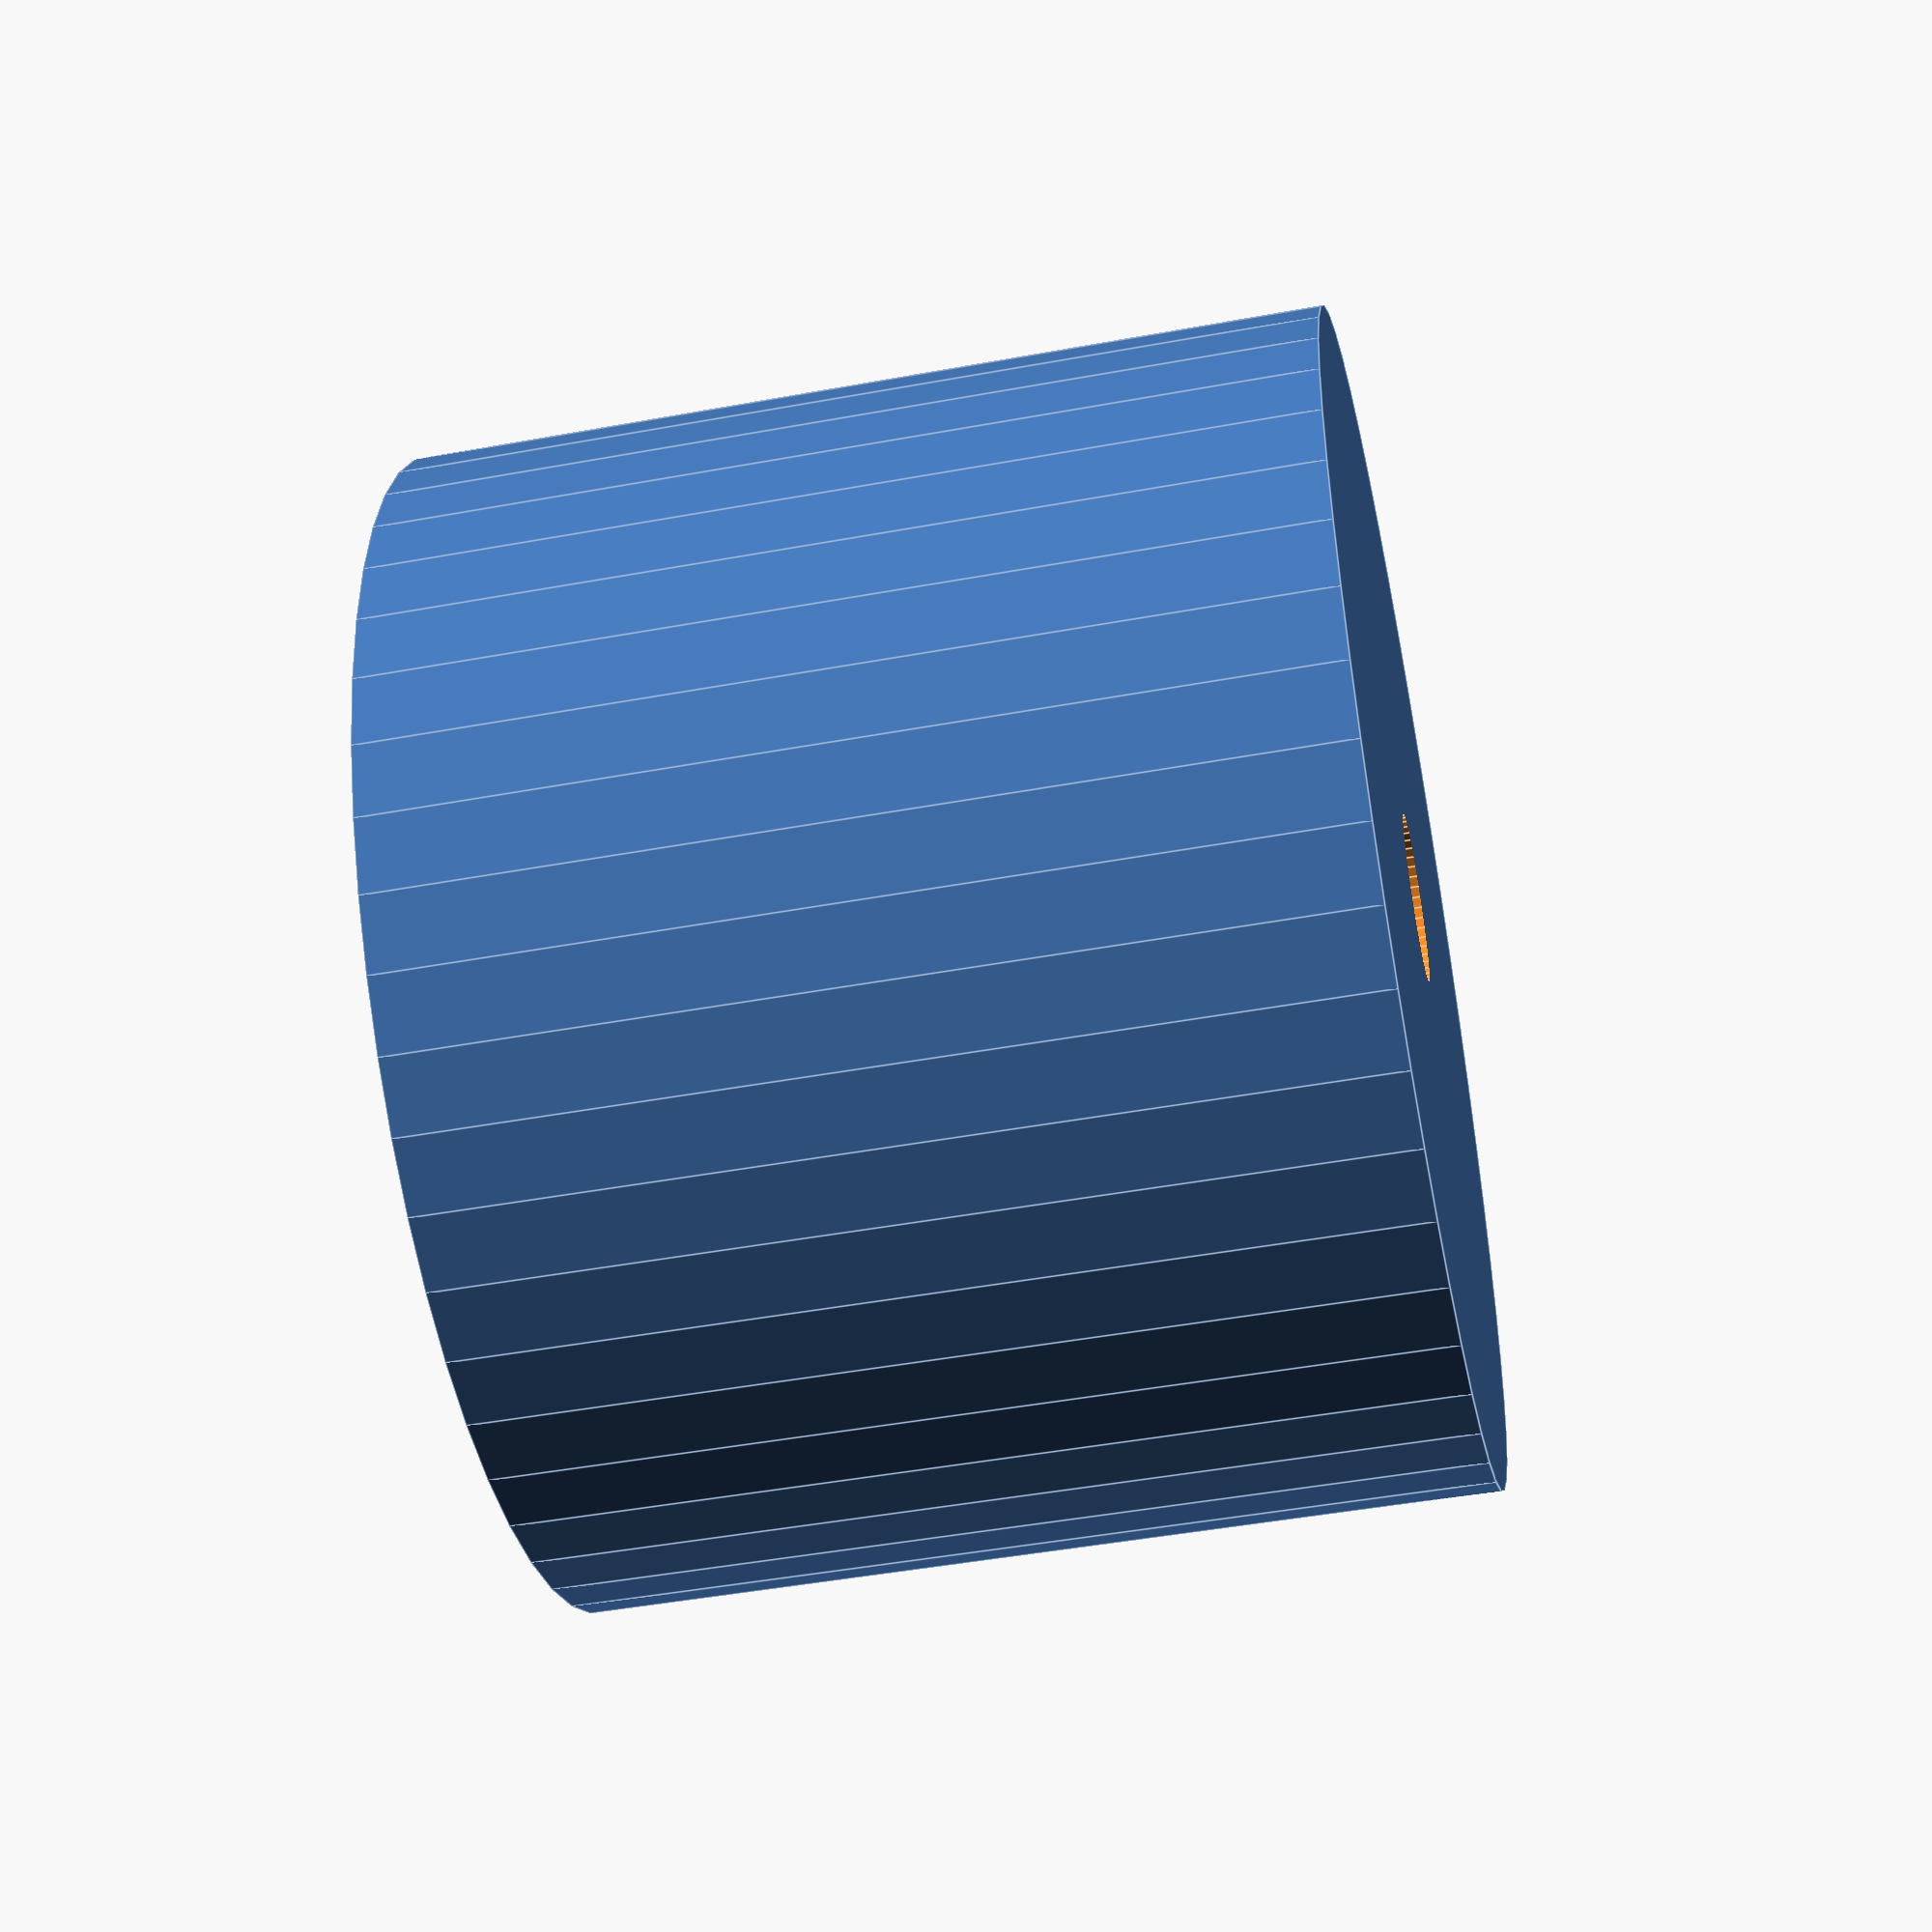
<openscad>
$fn = 50;


difference() {
	union() {
		translate(v = [0, 0, -13.5000000000]) {
			cylinder(h = 27, r = 17.5000000000);
		}
	}
	union() {
		translate(v = [0, 0, -100.0000000000]) {
			cylinder(h = 200, r = 2.5000000000);
		}
	}
}
</openscad>
<views>
elev=226.7 azim=76.3 roll=78.2 proj=p view=edges
</views>
